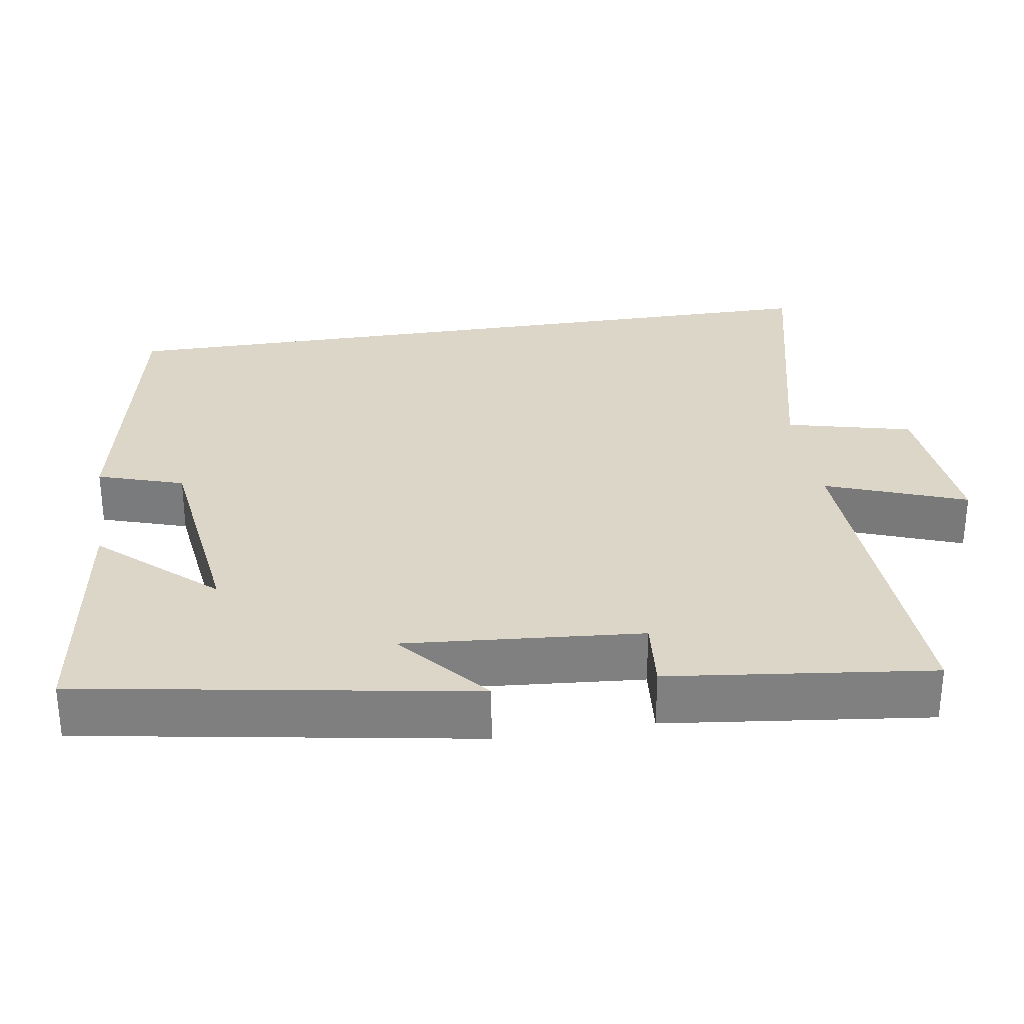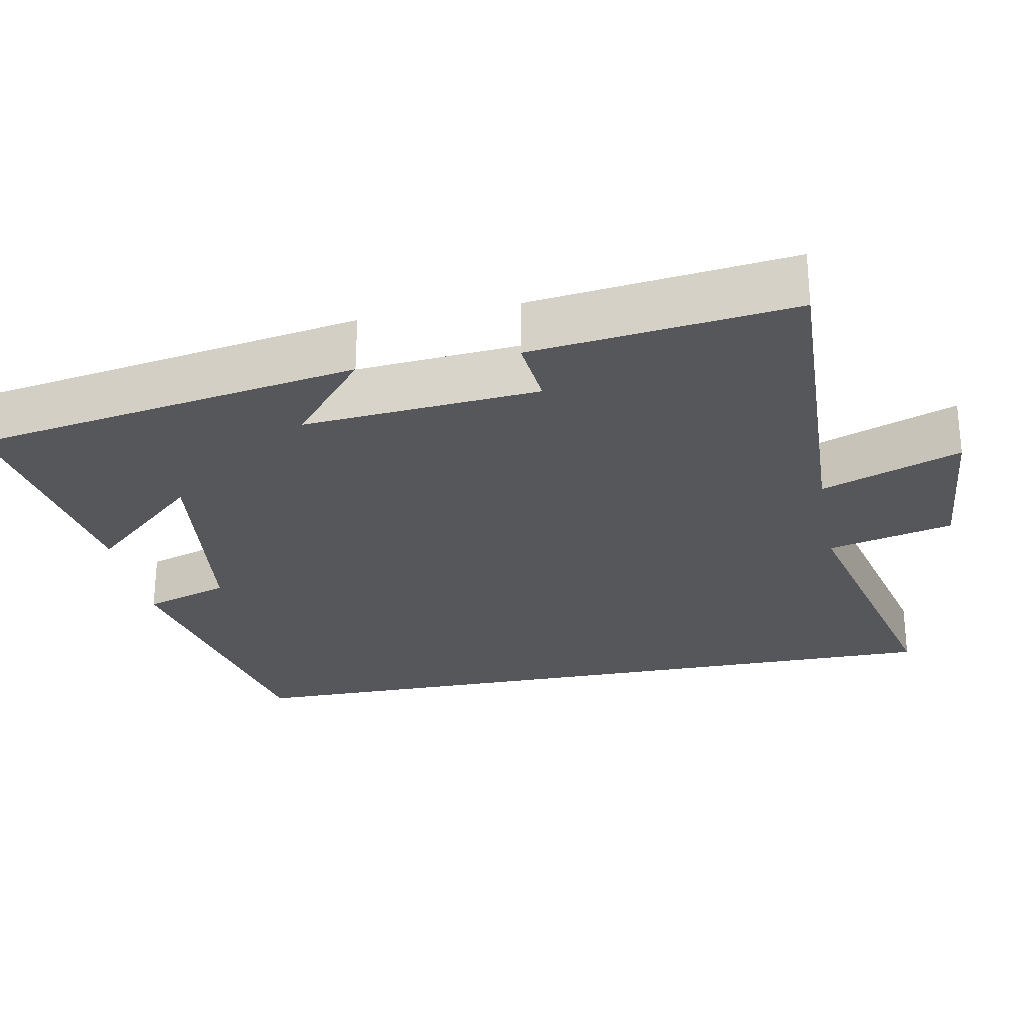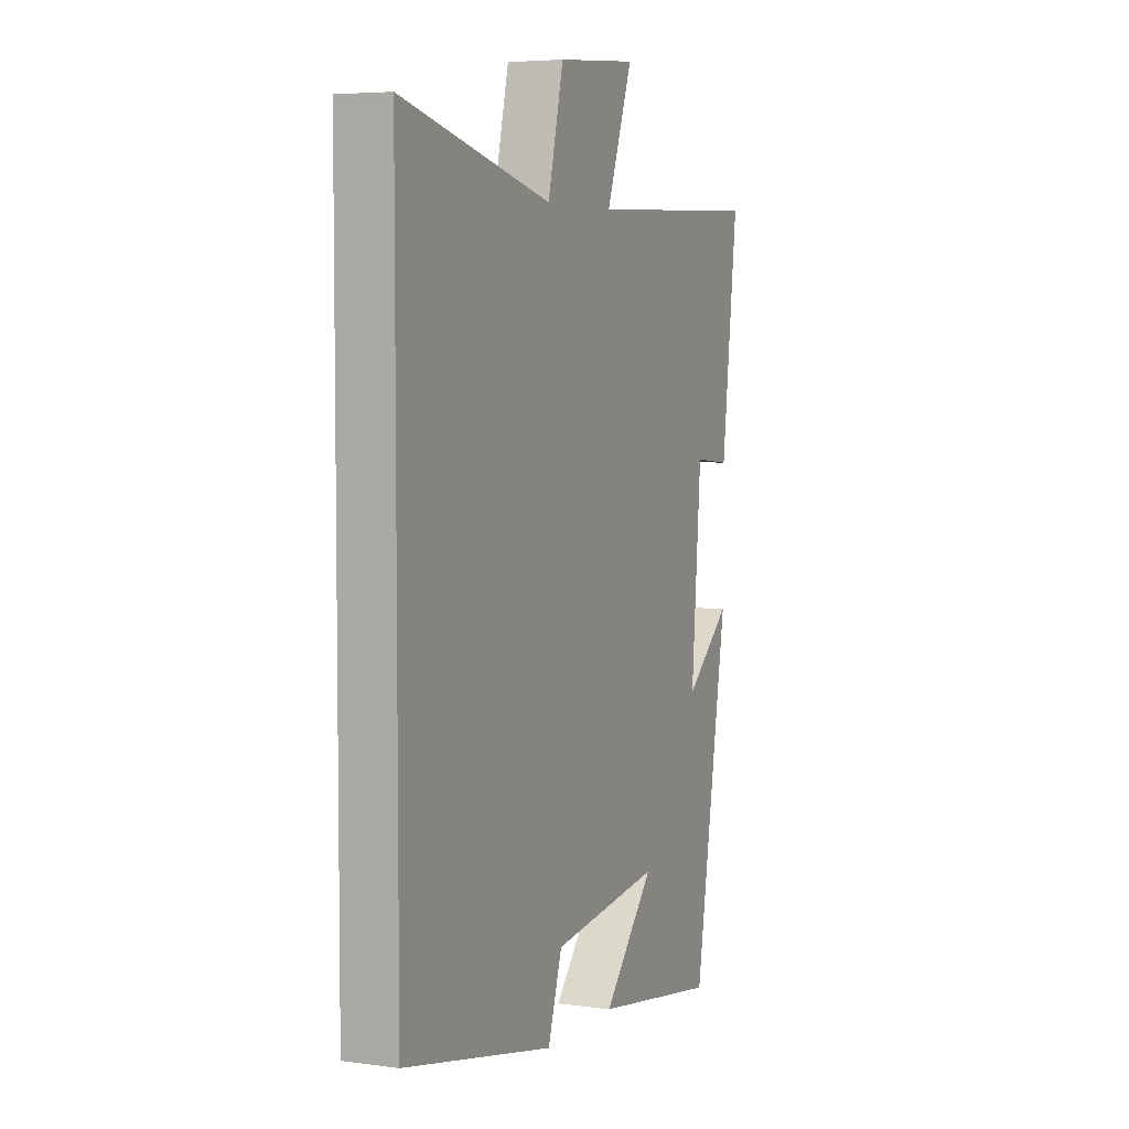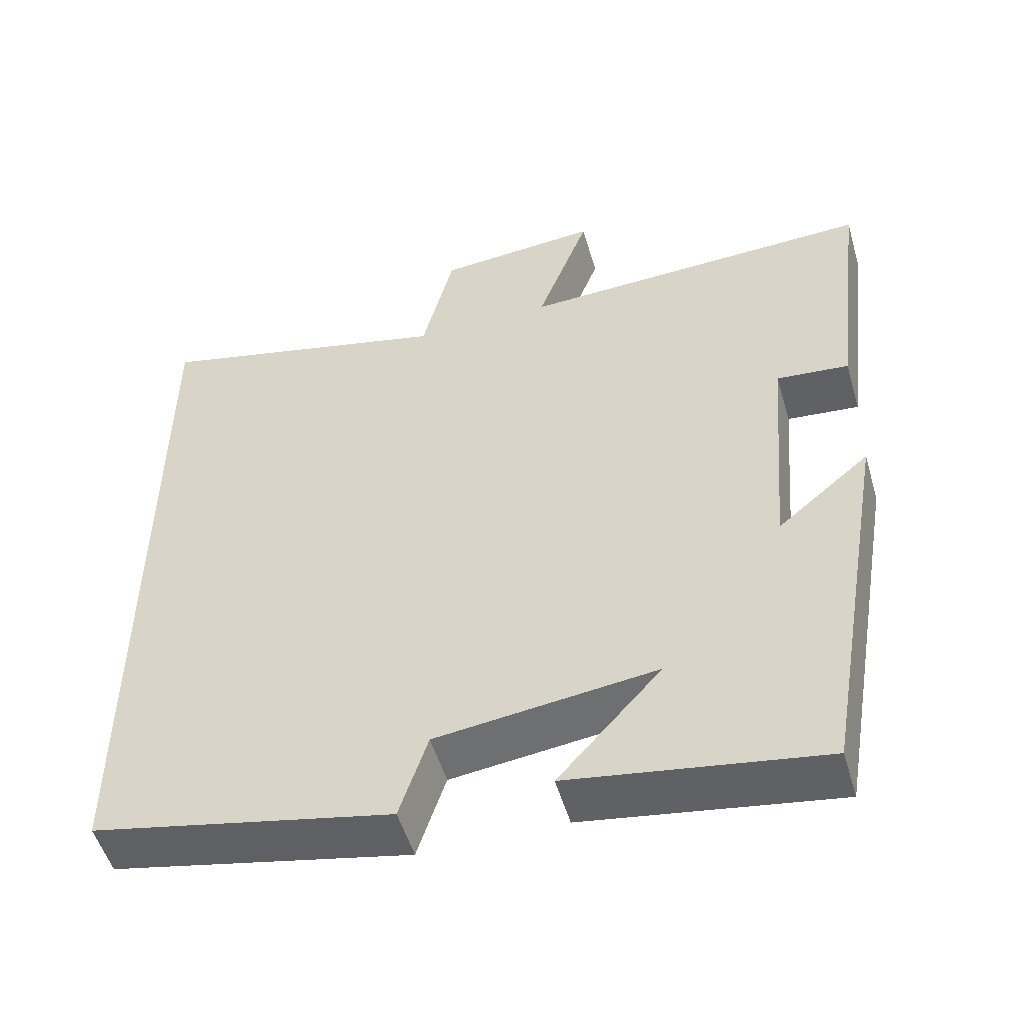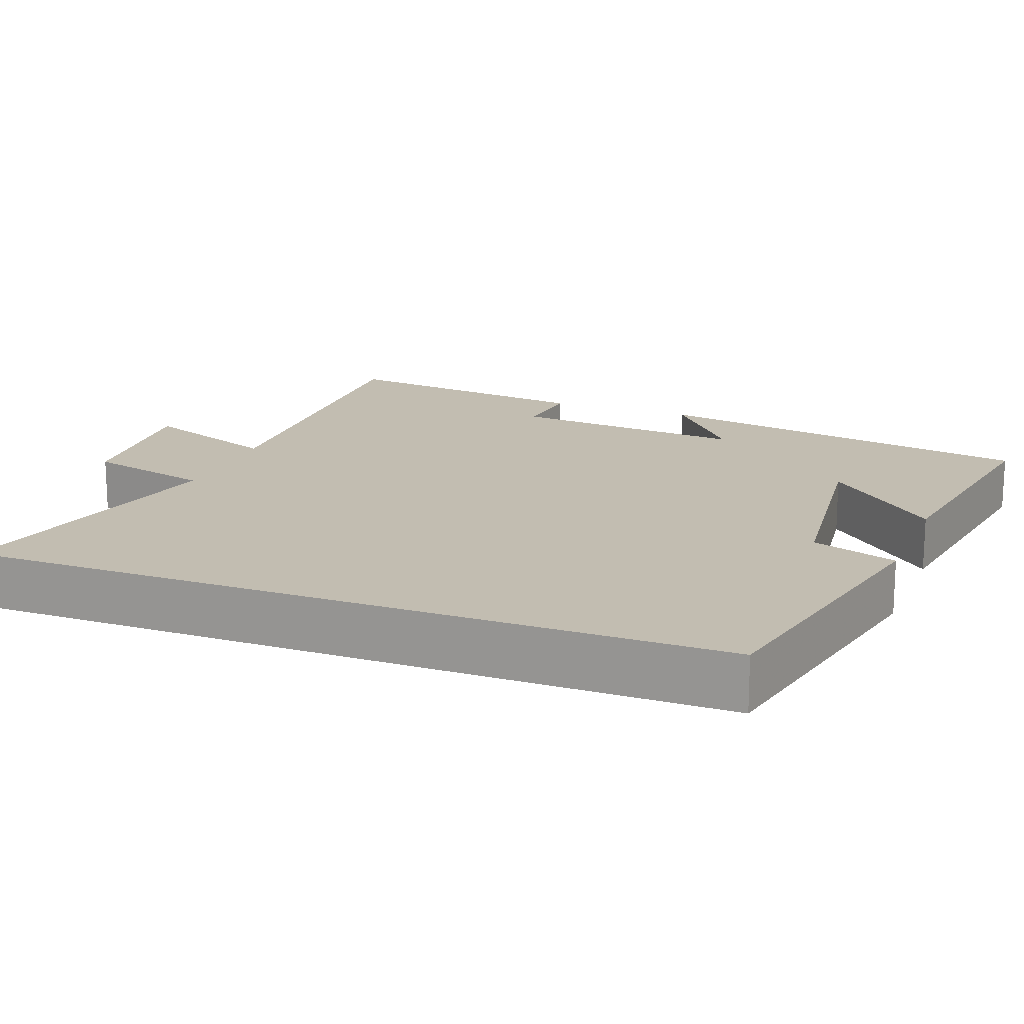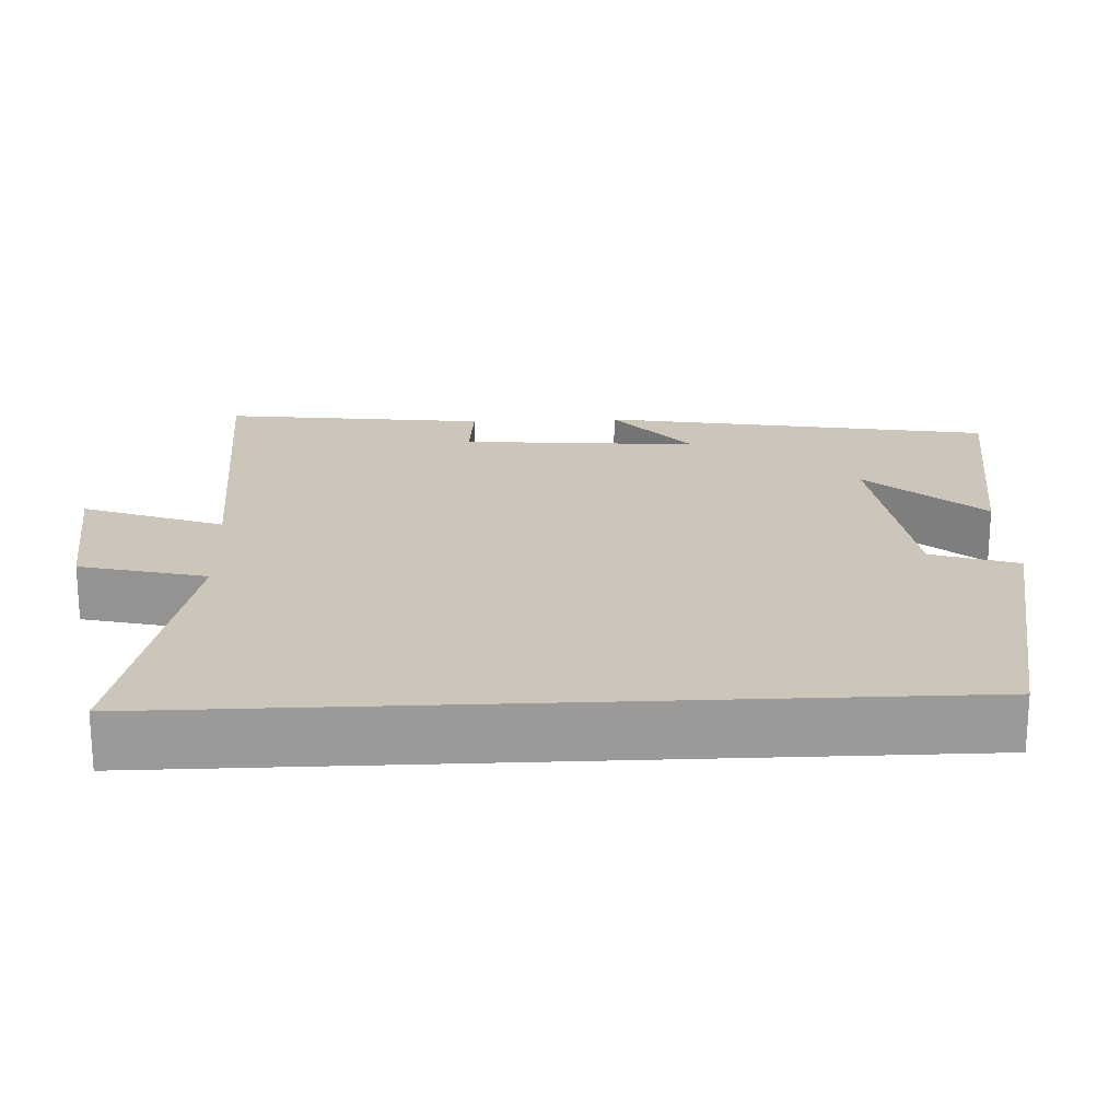
<metadata>
{"format":"obj","ext":"obj","renderer":"f3d","projection":"perspective","resolution":1024,"background":"white","views":[{"elev":30.2,"azim":-99.0,"up":"+Y"},{"elev":-26.9,"azim":-79.1,"up":"+Y"},{"elev":5.2,"azim":113.2,"up":"+Z"},{"elev":-52.2,"azim":-163.7,"up":"+Z"},{"elev":16.9,"azim":111.2,"up":"+Y"},{"elev":20.9,"azim":87.4,"up":"+Y"}]}
</metadata>
<code>
v -0.542 0.07 0.518
v -0.077 0.07 0.5
v -0.146 0.07 0.685
v 0.066 0.07 0.667
v 0.107 0.07 0.5
v 0.5 0.07 0.593
v 0.5 0.07 -0.419
v 0.108 0.07 -0.5
v 0.071 0.07 -0.386
v -0.217 0.07 -0.35
v -0.082 0.07 -0.5
v -0.412 0.07 -0.551
v -0.5 0.07 -0.034
v -0.379 0.07 -0.135
v -0.405 0.07 0.179
v -0.5 0.07 0.17
v -0.542 0 0.518
v -0.077 0 0.5
v -0.146 0 0.685
v 0.066 0 0.667
v 0.107 0 0.5
v 0.5 0 0.593
v 0.5 0 -0.419
v 0.108 0 -0.5
v 0.071 0 -0.386
v -0.217 0 -0.35
v -0.082 0 -0.5
v -0.412 0 -0.551
v -0.5 0 -0.034
v -0.379 0 -0.135
v -0.405 0 0.179
v -0.5 0 0.17
f 15 16 1 2
f 14 15 2
f 12 13 14
f 12 14 2
f 10 11 12
f 10 12 2
f 9 10 2
f 7 8 9
f 6 7 9
f 5 6 9
f 5 9 2
f 2 3 4 5
f 18 17 32 31
f 18 31 30
f 30 29 28
f 18 30 28
f 28 27 26
f 18 28 26
f 18 26 25
f 25 24 23
f 25 23 22
f 25 22 21
f 18 25 21
f 21 20 19 18
f 1 17 18 2
f 2 18 19 3
f 3 19 20 4
f 4 20 21 5
f 5 21 22 6
f 6 22 23 7
f 7 23 24 8
f 8 24 25 9
f 9 25 26 10
f 10 26 27 11
f 11 27 28 12
f 12 28 29 13
f 13 29 30 14
f 14 30 31 15
f 15 31 32 16
f 16 32 17 1

</code>
